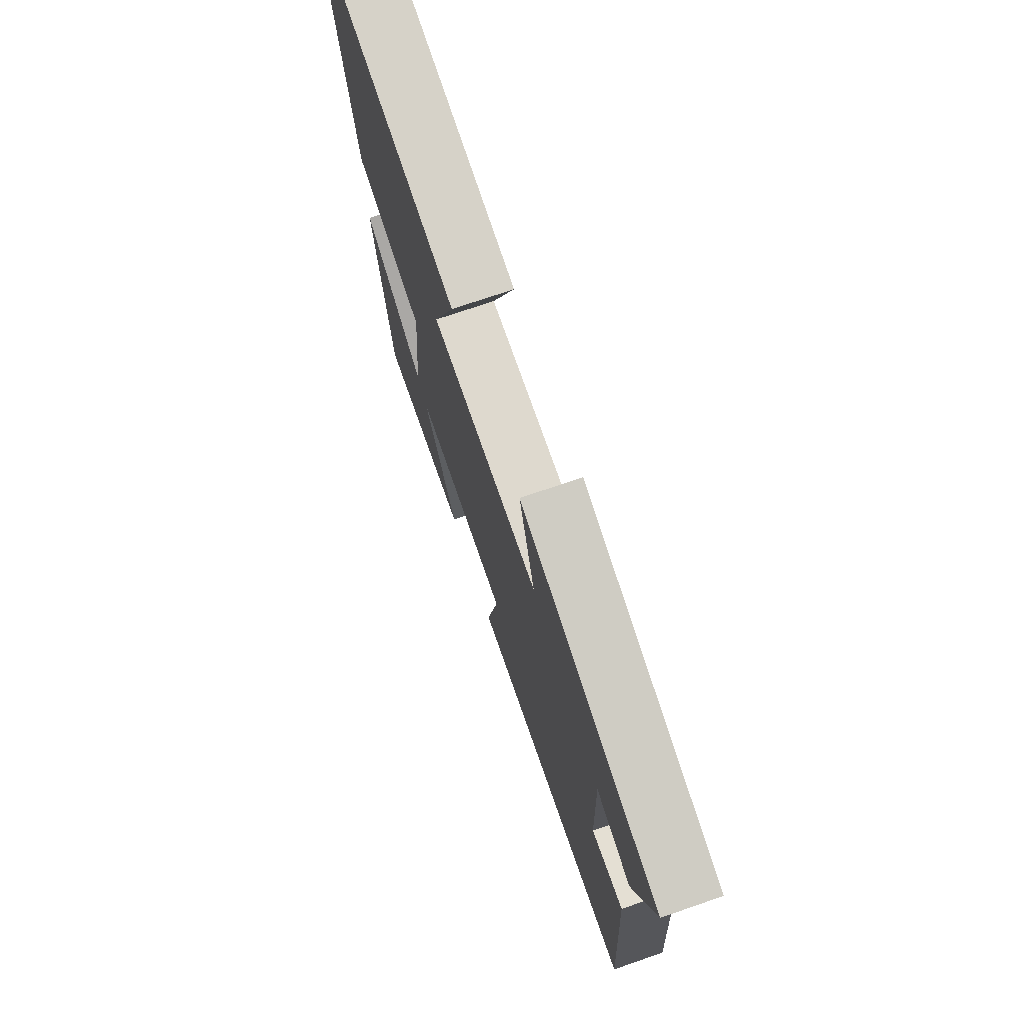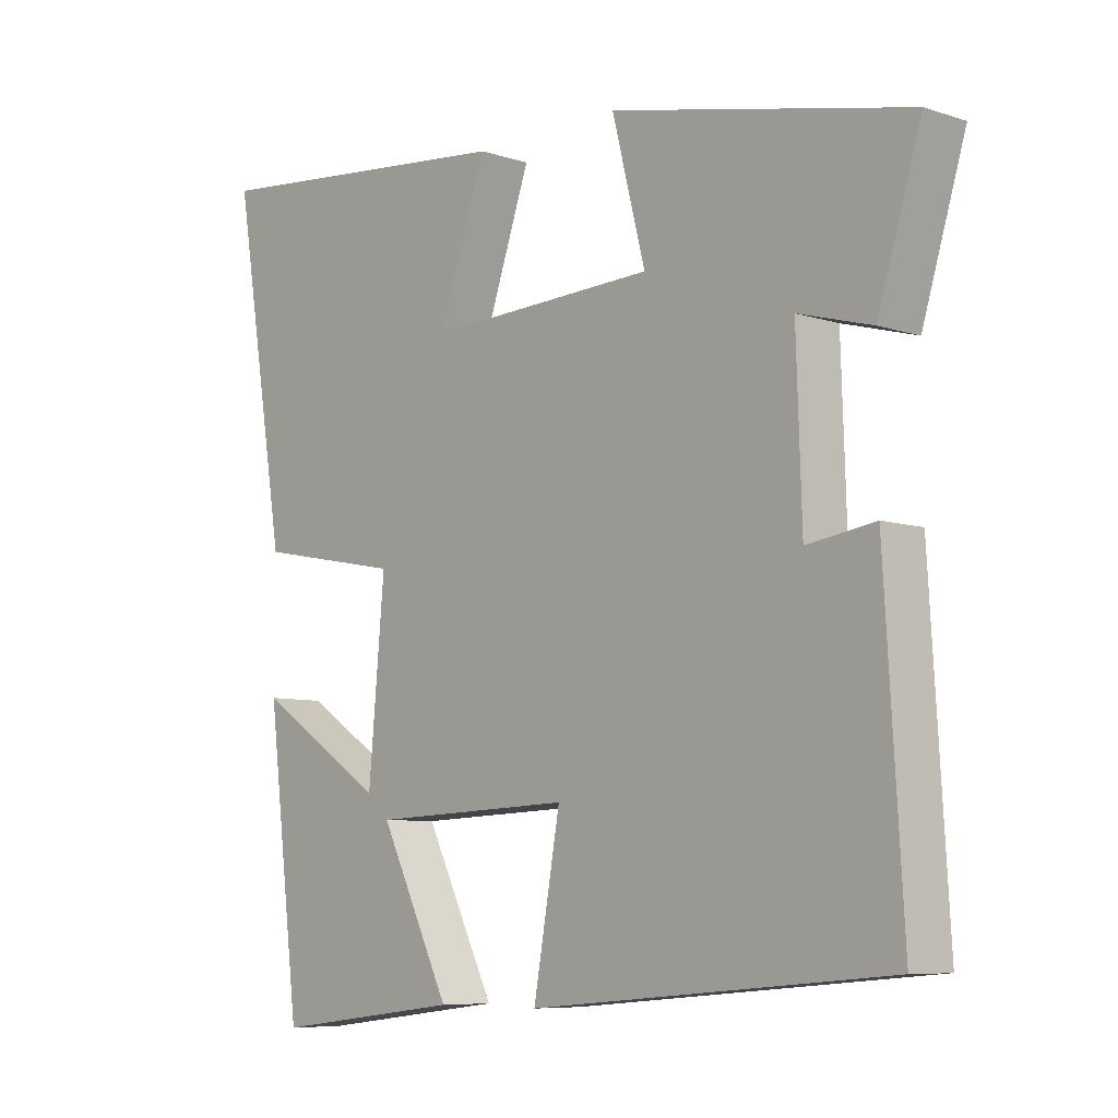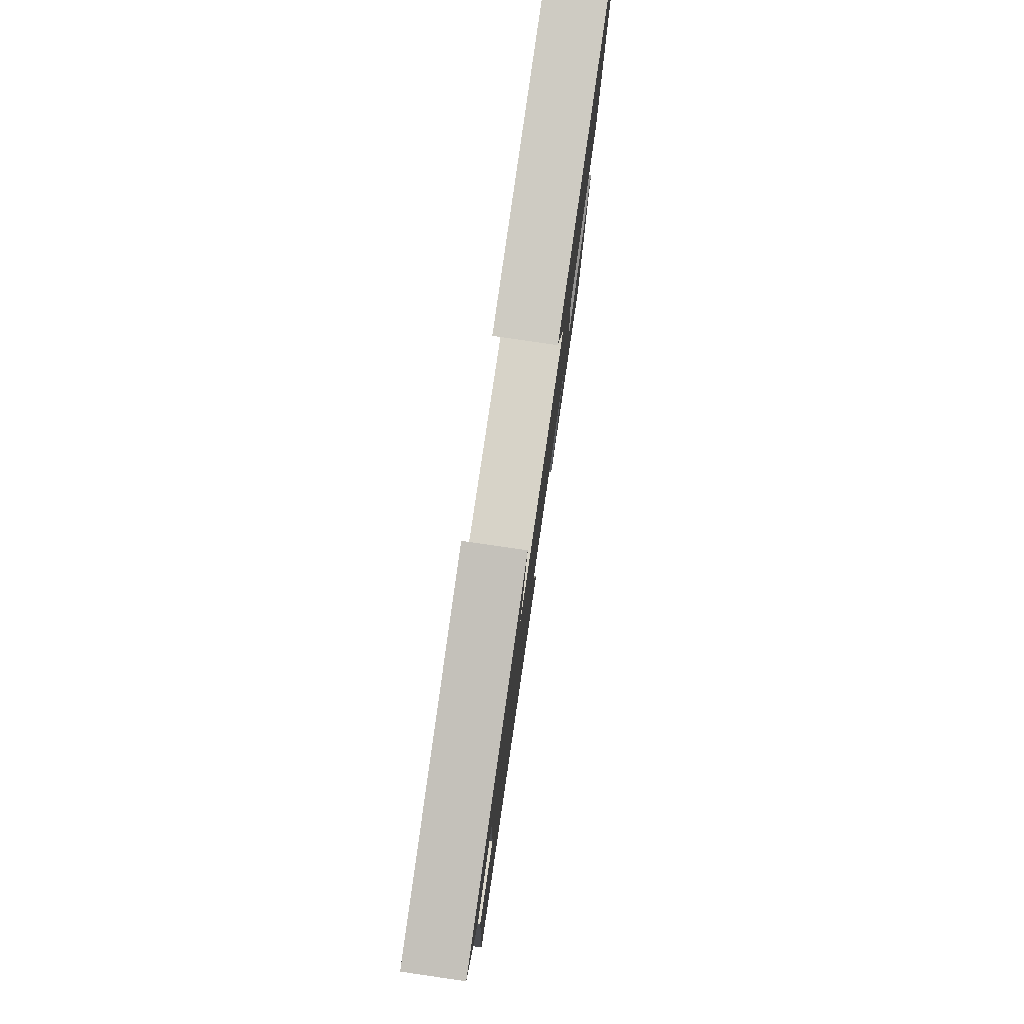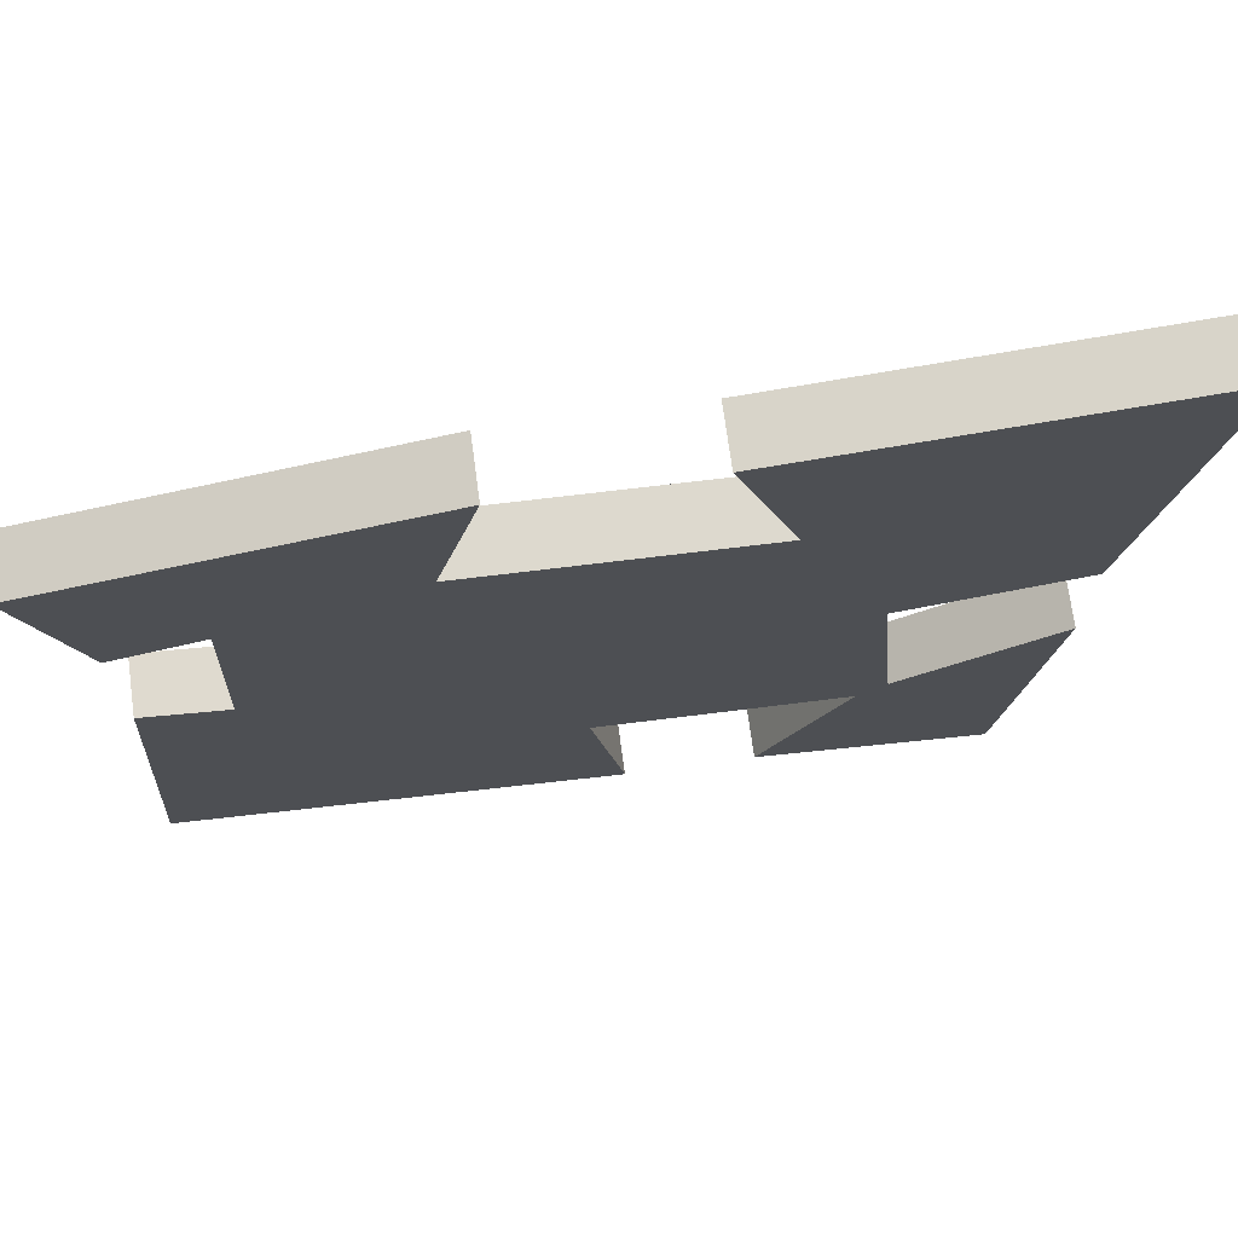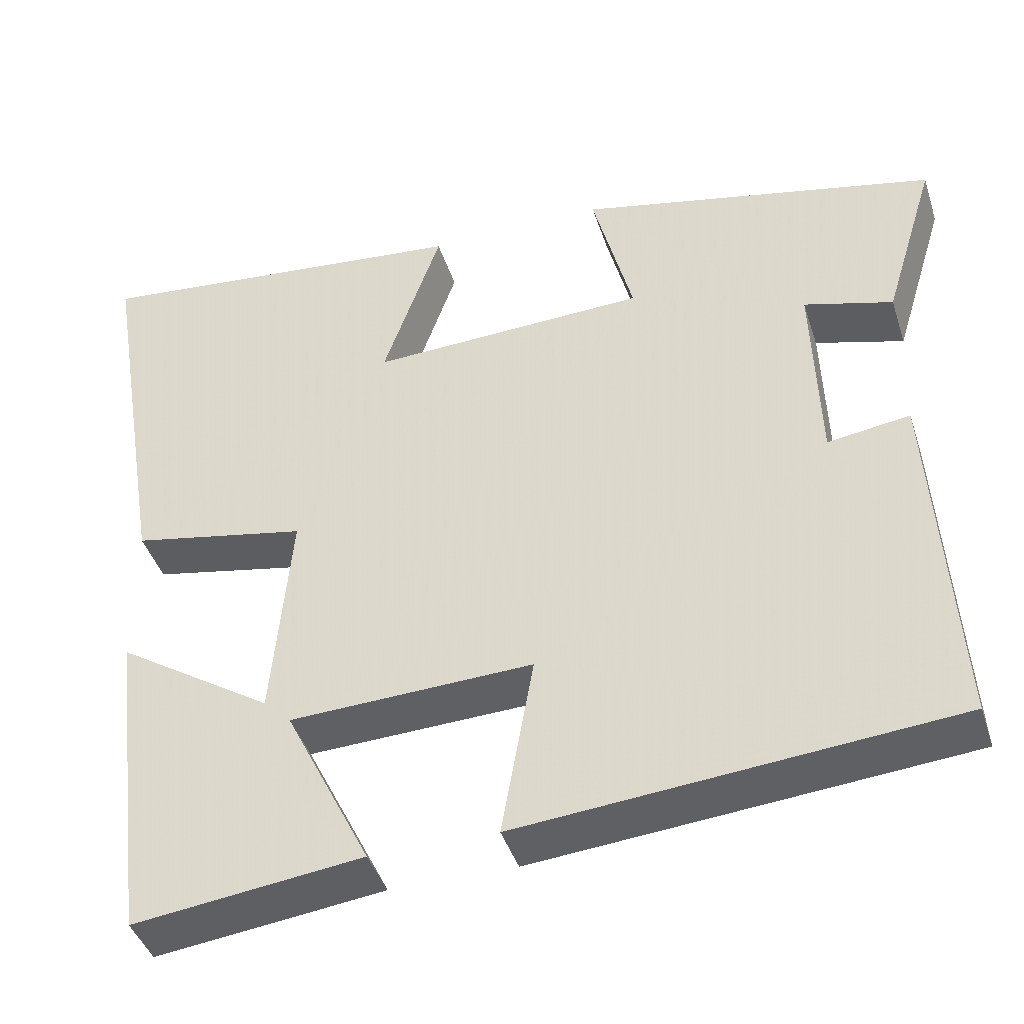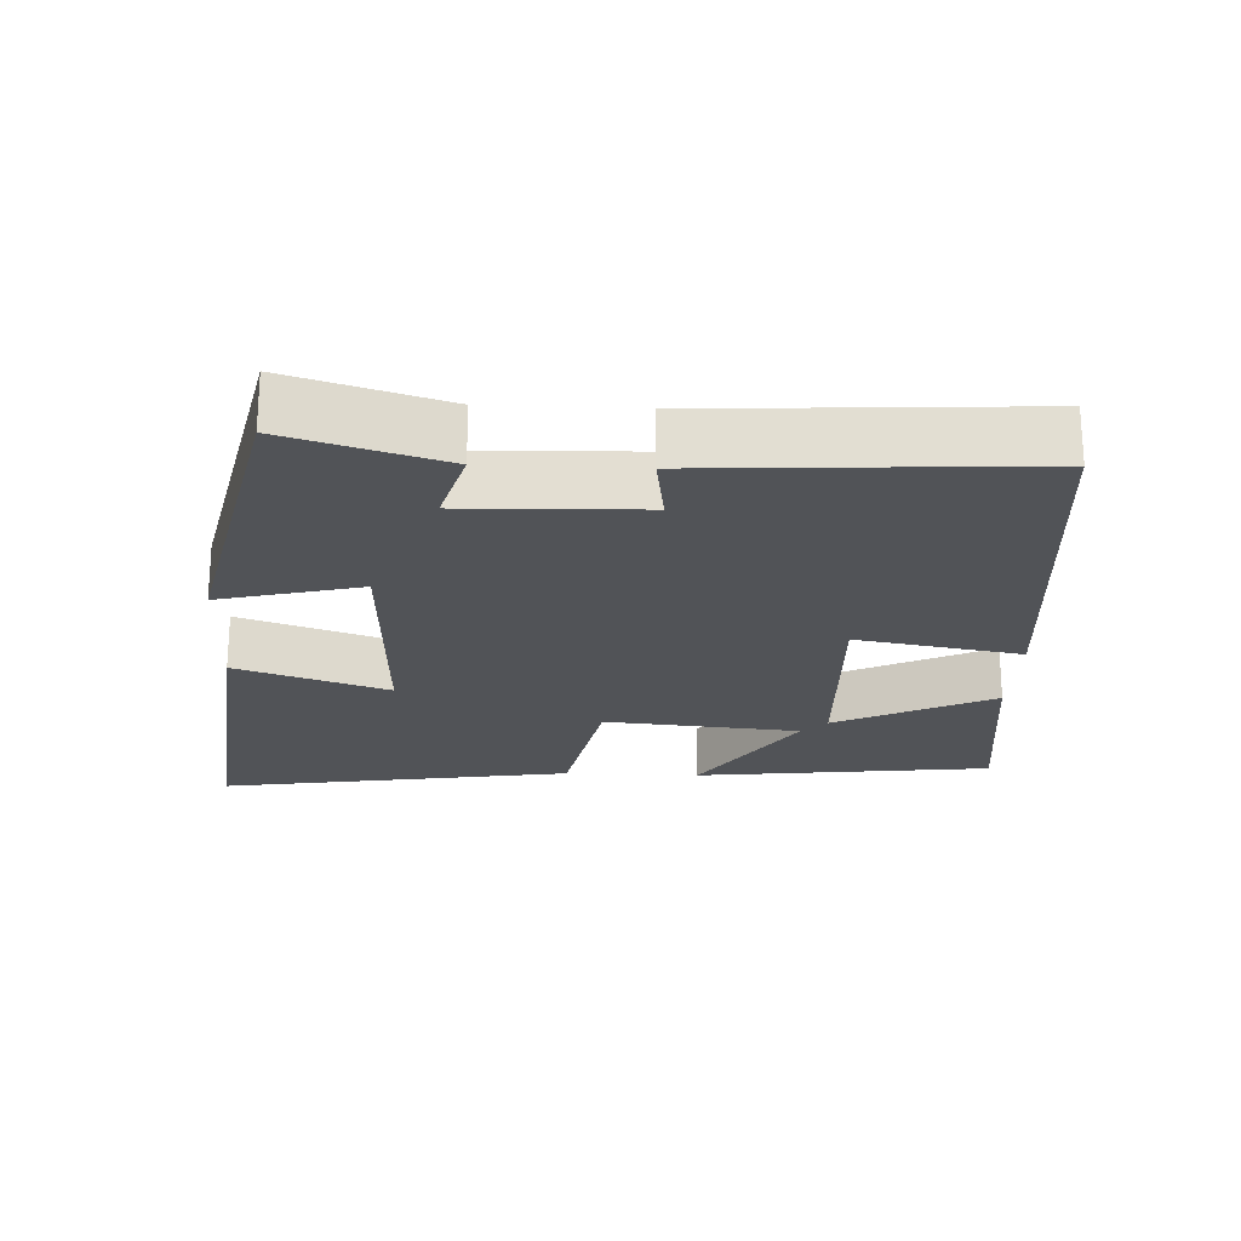
<metadata>
{"format":"obj","ext":"obj","renderer":"f3d","projection":"perspective","resolution":1024,"background":"white","views":[{"elev":73.5,"azim":71.1,"up":"+Z"},{"elev":-7.5,"azim":47.2,"up":"+Z"},{"elev":79.7,"azim":98.3,"up":"+Z"},{"elev":72.5,"azim":172.3,"up":"+Z"},{"elev":-42.4,"azim":17.4,"up":"+Z"},{"elev":-22.2,"azim":87.3,"up":"+Y"}]}
</metadata>
<code>
v -0.45 0.07 -0.535
v -0.5 0.07 -0.126
v -0.306 0.07 -0.252
v -0.282 0.07 0.018
v -0.5 0.07 0.06
v -0.58 0.07 0.548
v -0.103 0.07 0.5
v -0.175 0.07 0.292
v 0.169 0.07 0.306
v 0.119 0.07 0.5
v 0.565 0.07 0.403
v 0.5 0.07 0.191
v 0.39 0.07 0.222
v 0.398 0.07 -0.022
v 0.5 0.07 -0.007
v 0.527 0.07 -0.453
v -0.01 0.07 -0.5
v 0.03 0.07 -0.273
v -0.272 0.07 -0.285
v -0.166 0.07 -0.5
v -0.45 0 -0.535
v -0.5 0 -0.126
v -0.306 0 -0.252
v -0.282 0 0.018
v -0.5 0 0.06
v -0.58 0 0.548
v -0.103 0 0.5
v -0.175 0 0.292
v 0.169 0 0.306
v 0.119 0 0.5
v 0.565 0 0.403
v 0.5 0 0.191
v 0.39 0 0.222
v 0.398 0 -0.022
v 0.5 0 -0.007
v 0.527 0 -0.453
v -0.01 0 -0.5
v 0.03 0 -0.273
v -0.272 0 -0.285
v -0.166 0 -0.5
f 19 20 1 2
f 15 16 17 18
f 14 15 18 19
f 13 14 19
f 10 11 12 13
f 9 10 13
f 8 9 13 19
f 5 6 7 8
f 4 5 8
f 3 4 8 19
f 2 3 19
f 22 21 40 39
f 38 37 36 35
f 39 38 35 34
f 39 34 33
f 33 32 31 30
f 33 30 29
f 39 33 29 28
f 28 27 26 25
f 28 25 24
f 39 28 24 23
f 39 23 22
f 1 21 22 2
f 2 22 23 3
f 3 23 24 4
f 4 24 25 5
f 5 25 26 6
f 6 26 27 7
f 7 27 28 8
f 8 28 29 9
f 9 29 30 10
f 10 30 31 11
f 11 31 32 12
f 12 32 33 13
f 13 33 34 14
f 14 34 35 15
f 15 35 36 16
f 16 36 37 17
f 17 37 38 18
f 18 38 39 19
f 19 39 40 20
f 20 40 21 1

</code>
